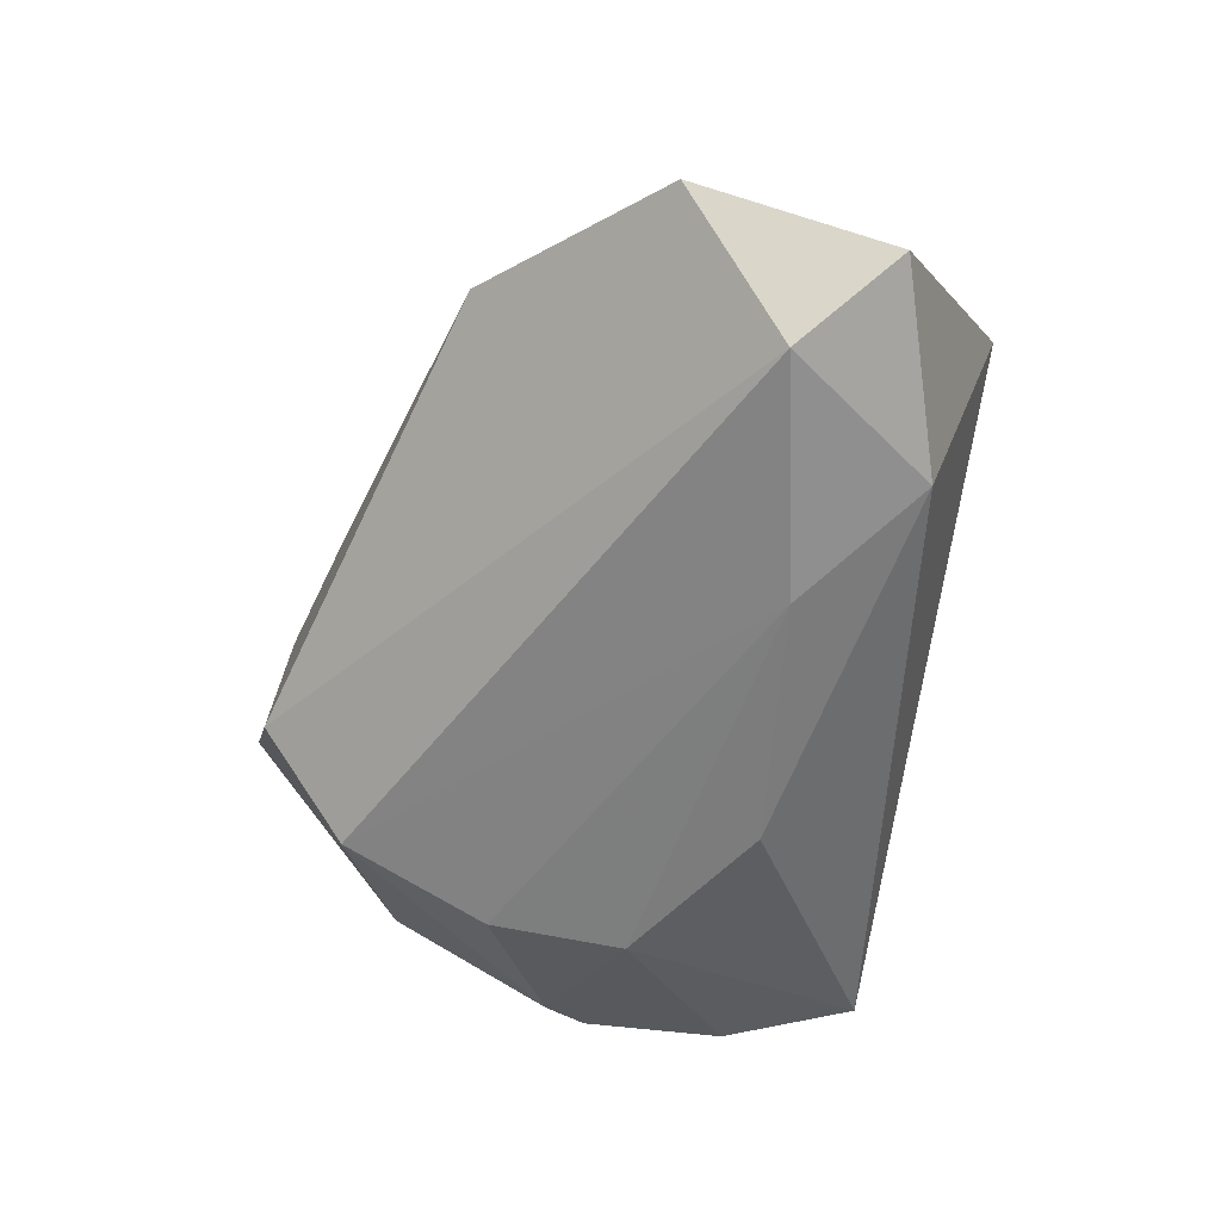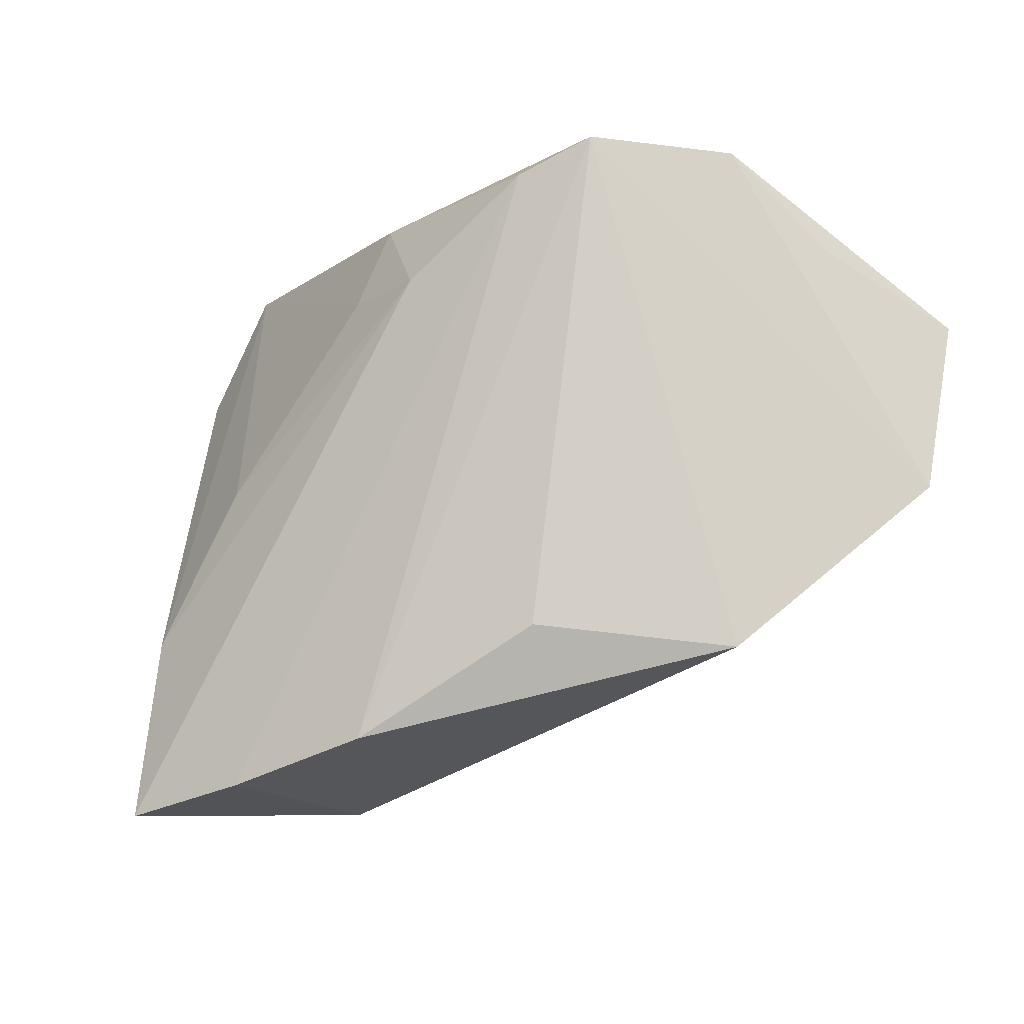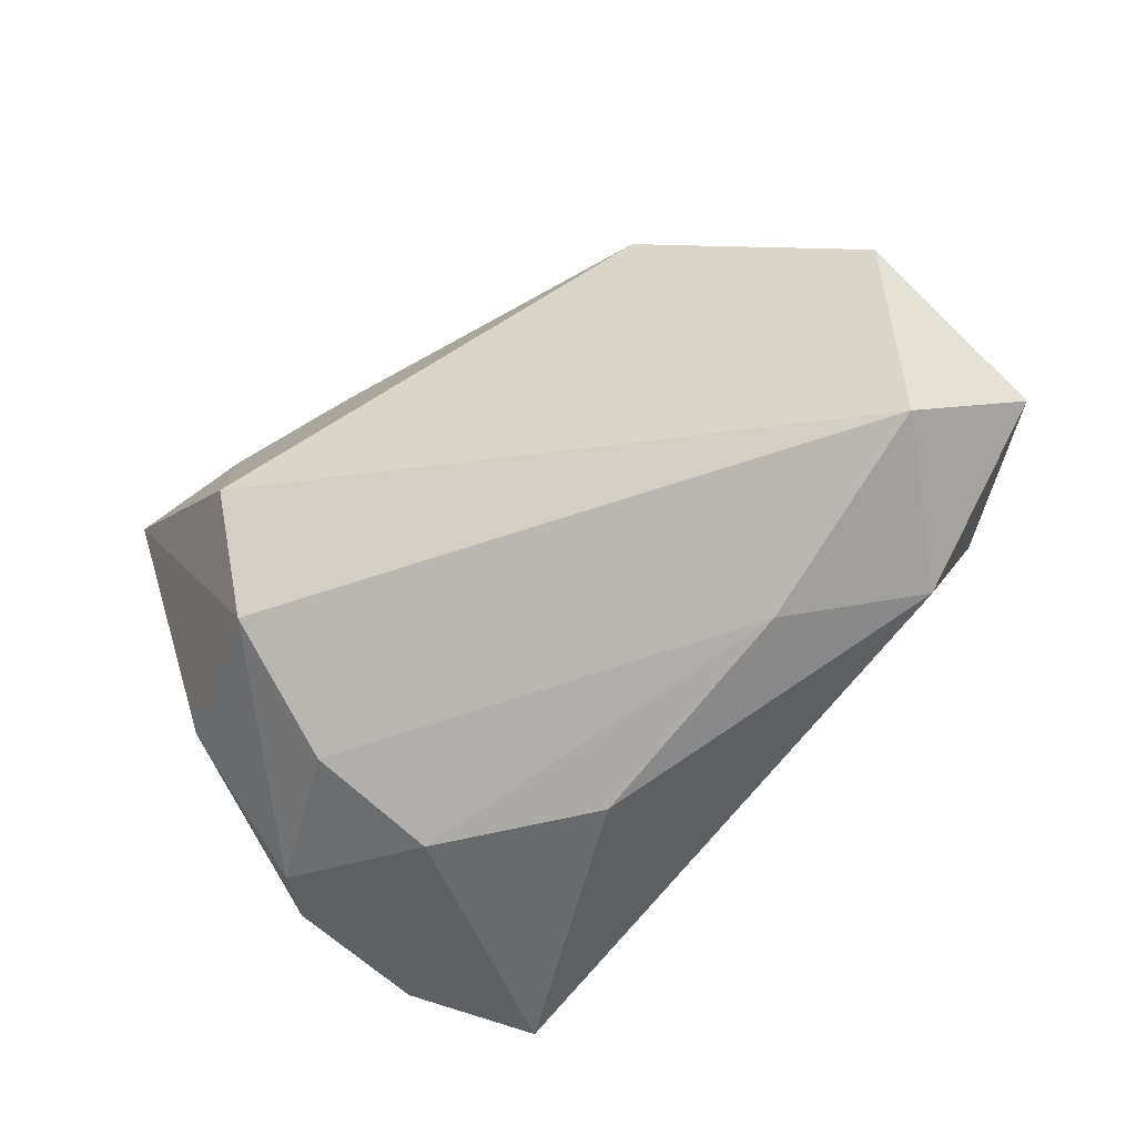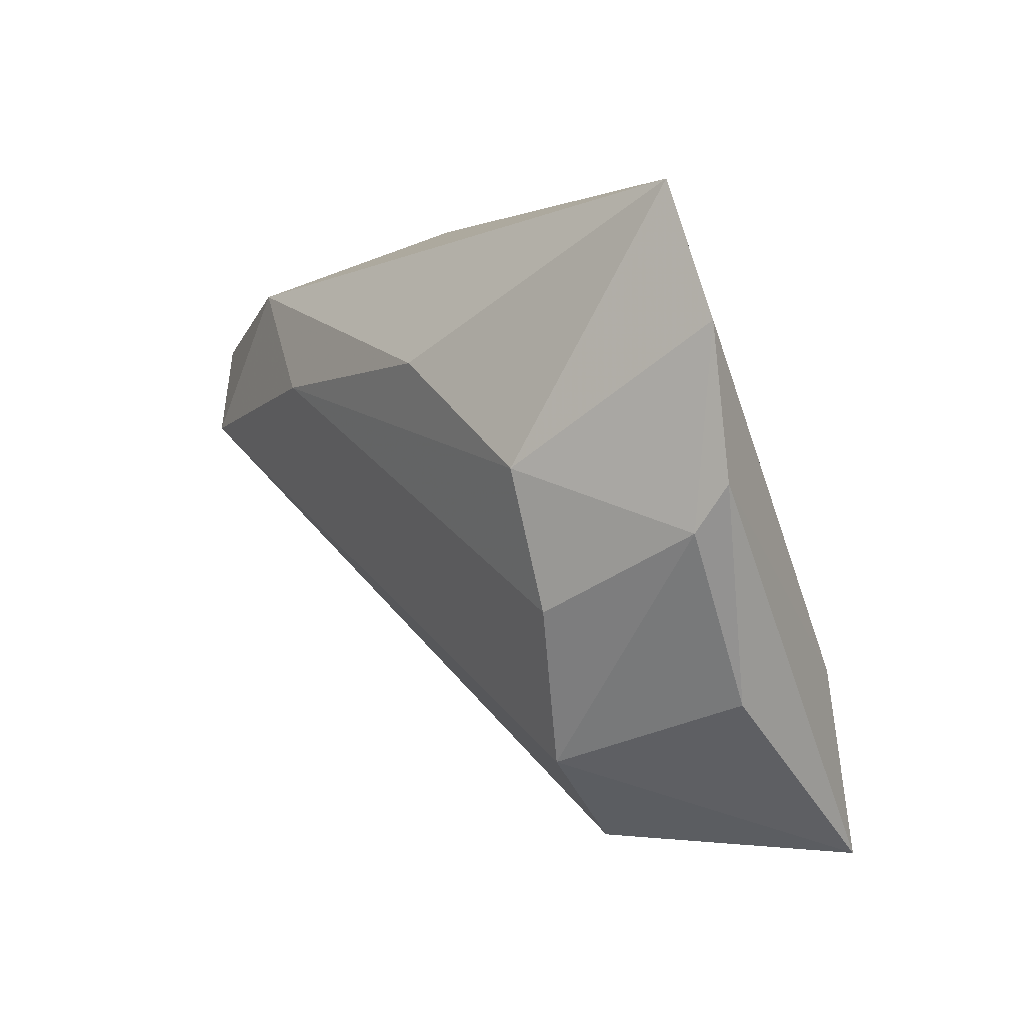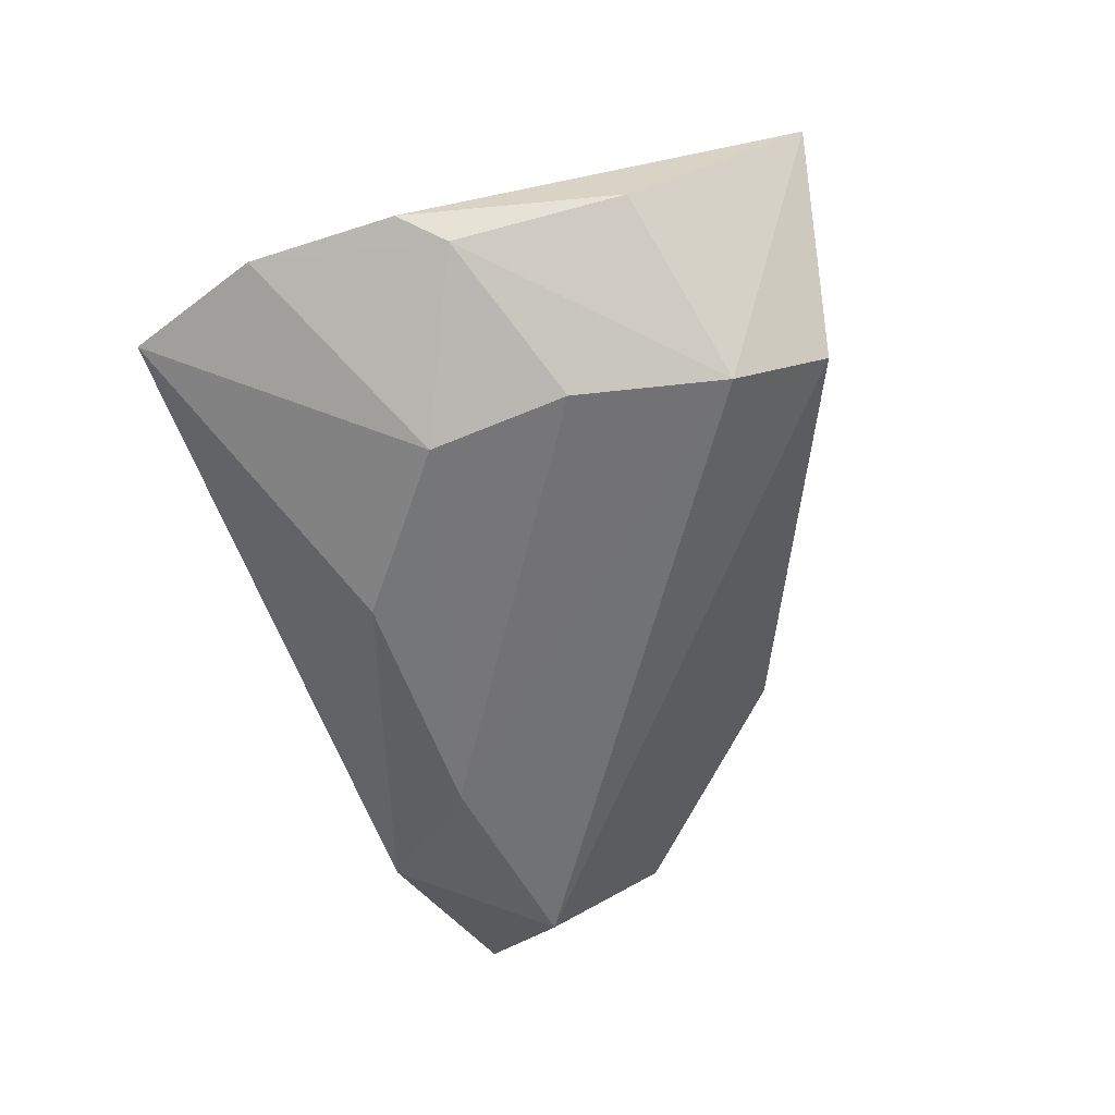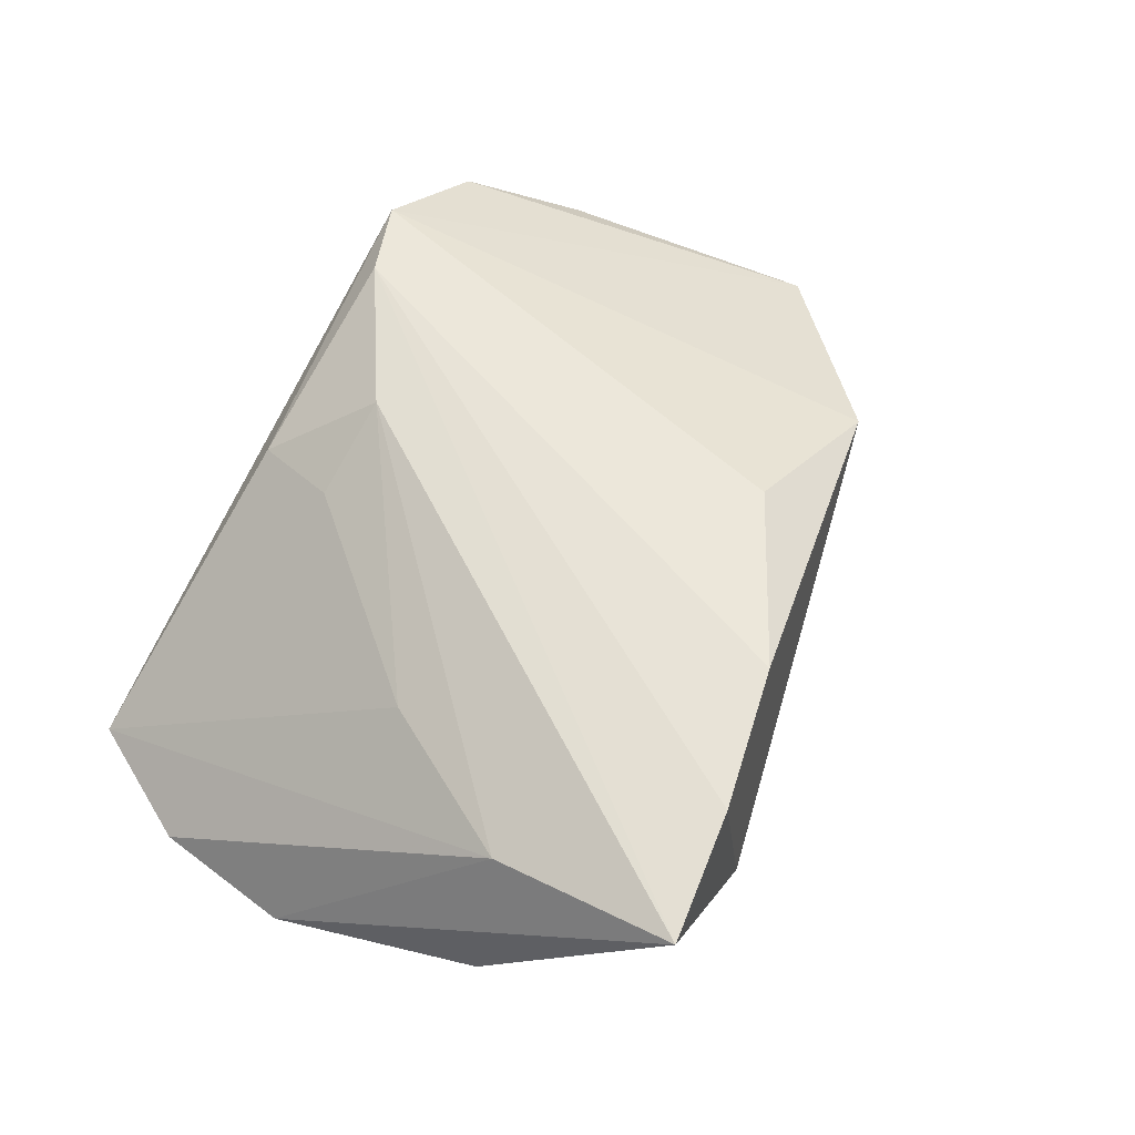
<metadata>
{"format":"obj","ext":"obj","renderer":"f3d","projection":"perspective","resolution":1024,"background":"white","views":[{"elev":-58.9,"azim":79.4,"up":"+Z"},{"elev":-14.9,"azim":26.7,"up":"+Y"},{"elev":-72.2,"azim":45.1,"up":"+Z"},{"elev":4.4,"azim":-123.1,"up":"+Y"},{"elev":-54.4,"azim":-78.2,"up":"+Z"},{"elev":62.4,"azim":-57.9,"up":"+Z"}]}
</metadata>
<code>
v -0.03083 -0.01279 -0.01901
v -0.05005 0.01983 -0.01028
v -0.04851 -0.002974 -0.01137
v 0.0003791 0.02057 0.02133
v 0.05809 -0.007212 -0.003571
v 0.03973 0.03371 0.0115
v 0.01595 0.03139 0.02215
v 0.0371 -0.02672 0.007137
v -0.007994 0.03185 0.01206
v 0.05877 0.01608 -0.01403
v -0.02614 -0.0311 -0.01394
v 0.02507 0.03516 0.02081
v -0.01075 0.02104 0.01549
v -0.03897 -0.02127 0.01606
v -0.0226 -0.04118 0.02215
v -0.03822 -0.04401 0.02118
v -0.04568 -0.02279 -0.002279
v 0.01585 -0.02412 0.01838
v -0.01951 -0.0424 -0.002106
v 0.0212 0.01166 -0.0235
v -0.05185 0.002483 -0.009431
v 0.04862 0.02225 0.003341
v -0.02891 0.003446 -0.02215
v -0.0424 0.03516 -0.01082
v -0.02899 -0.001921 0.01477
v -0.009332 0.01507 -0.02383
v -0.005464 -0.03667 0.02215
v 0.04888 0.005459 -0.02062
v 0.03572 0.0238 -0.01962
f 16 11 19
f 6 24 12
f 12 5 6
f 6 5 22
f 5 19 28
f 28 19 11
f 17 11 16
f 16 21 17
f 11 17 3
f 3 17 21
f 14 25 24
f 14 21 16
f 9 12 24
f 7 12 9
f 5 28 10
f 10 22 5
f 6 22 10
f 7 9 4
f 25 14 4
f 16 7 4
f 4 14 16
f 5 12 8
f 12 18 8
f 8 19 5
f 20 28 11
f 2 3 21
f 2 23 3
f 24 23 2
f 2 14 24
f 21 14 2
f 25 4 13
f 13 4 9
f 24 25 13
f 13 9 24
f 27 8 18
f 27 12 7
f 27 18 12
f 1 20 11
f 23 20 1
f 11 3 1
f 3 23 1
f 29 10 28
f 28 20 29
f 29 24 6
f 6 10 29
f 26 23 24
f 26 20 23
f 24 29 26
f 26 29 20
f 15 7 16
f 15 27 7
f 16 19 15
f 19 8 15
f 8 27 15

</code>
